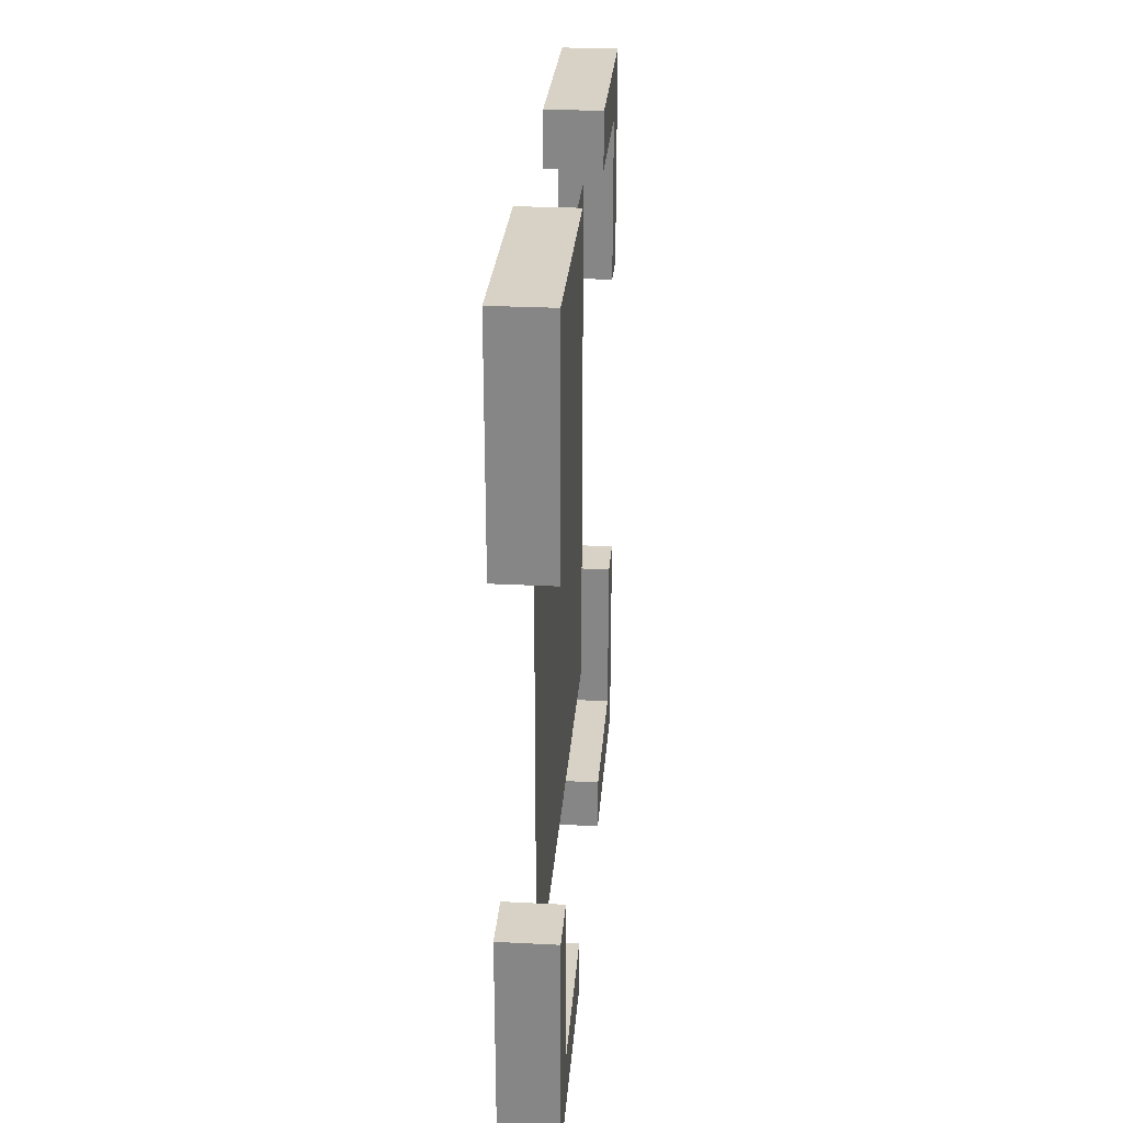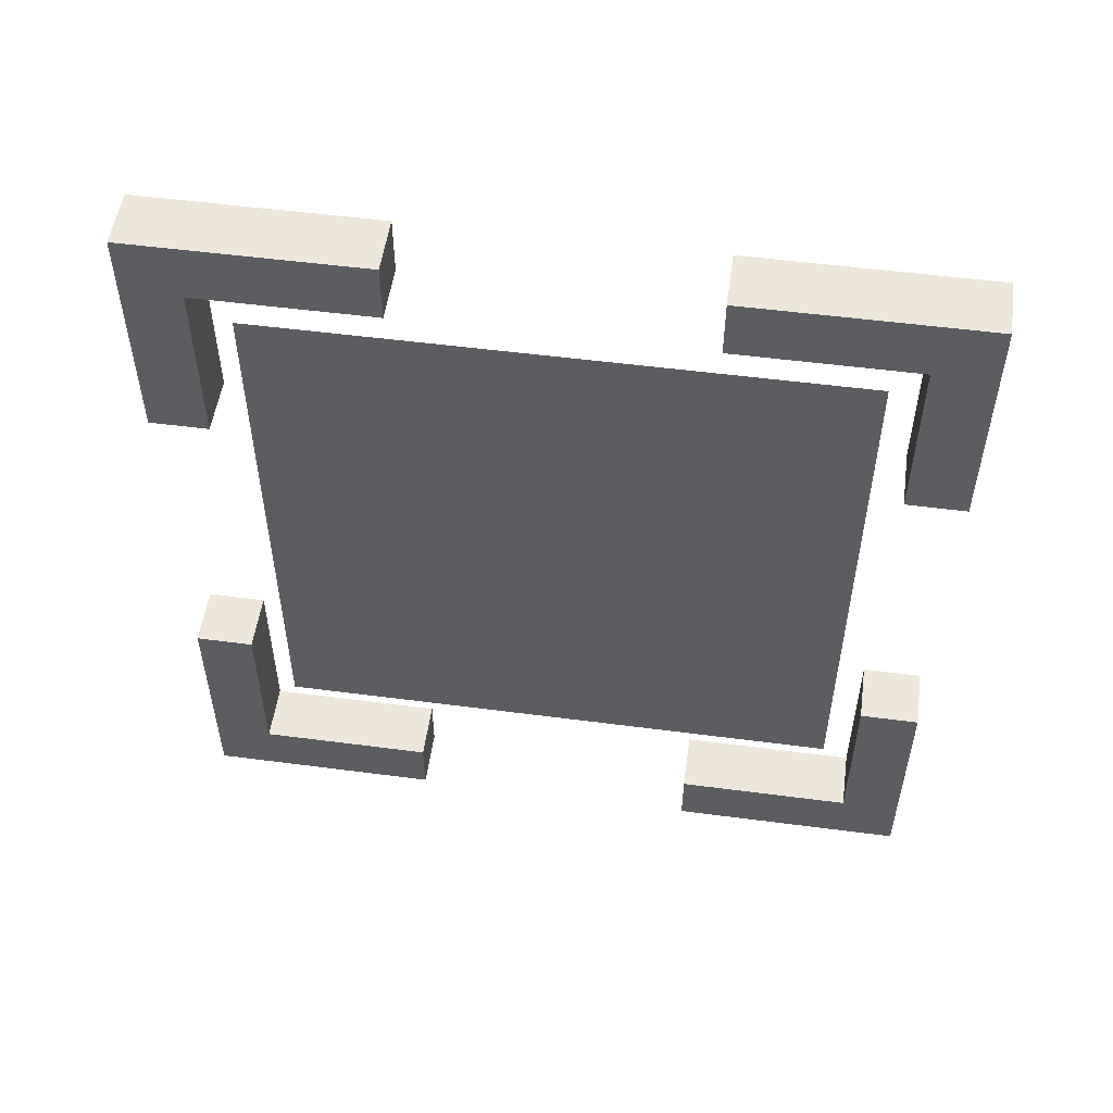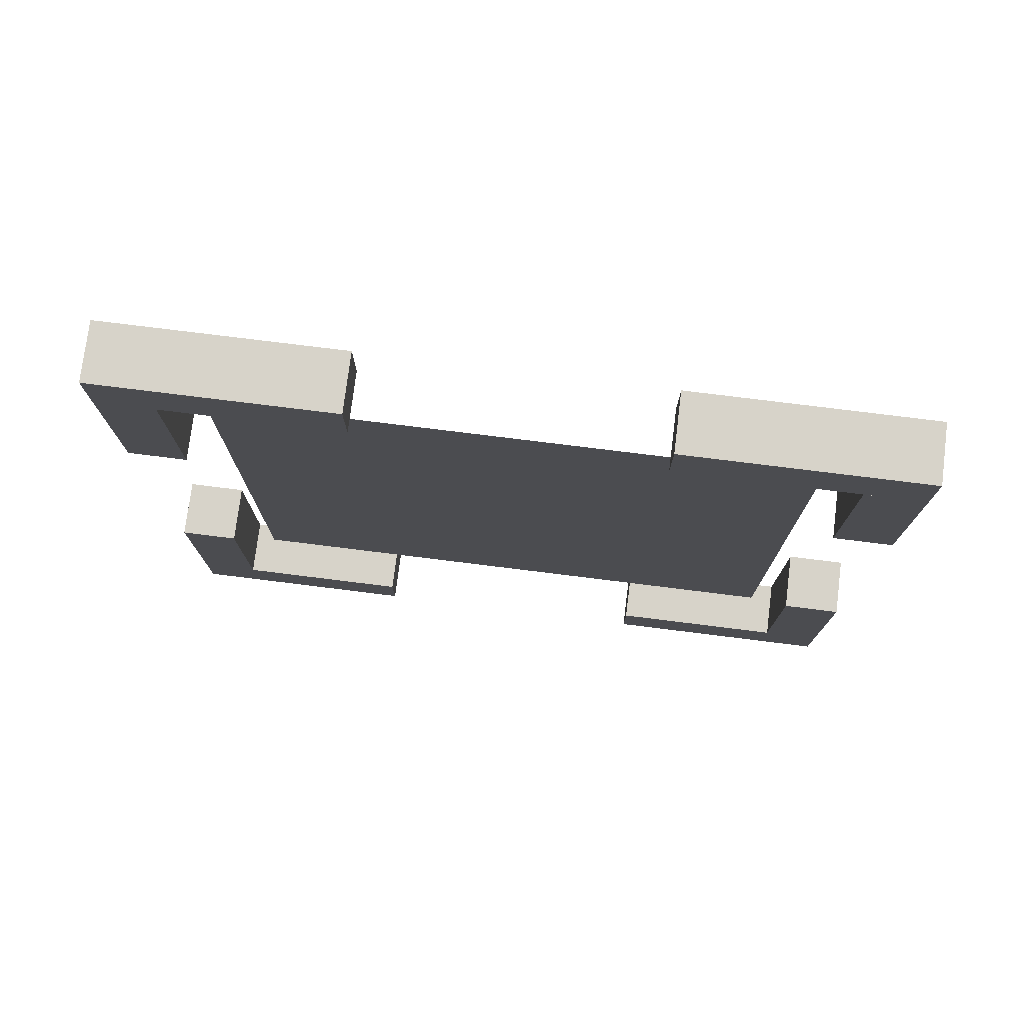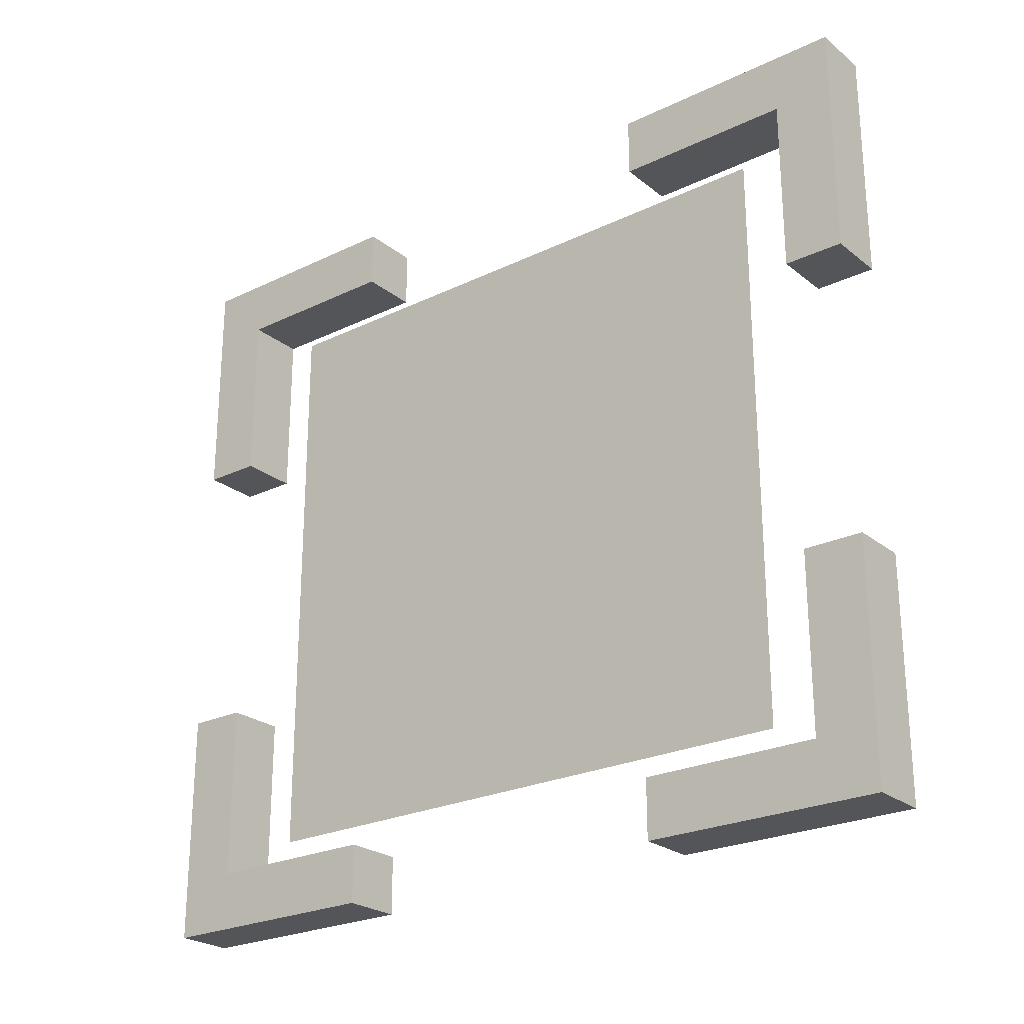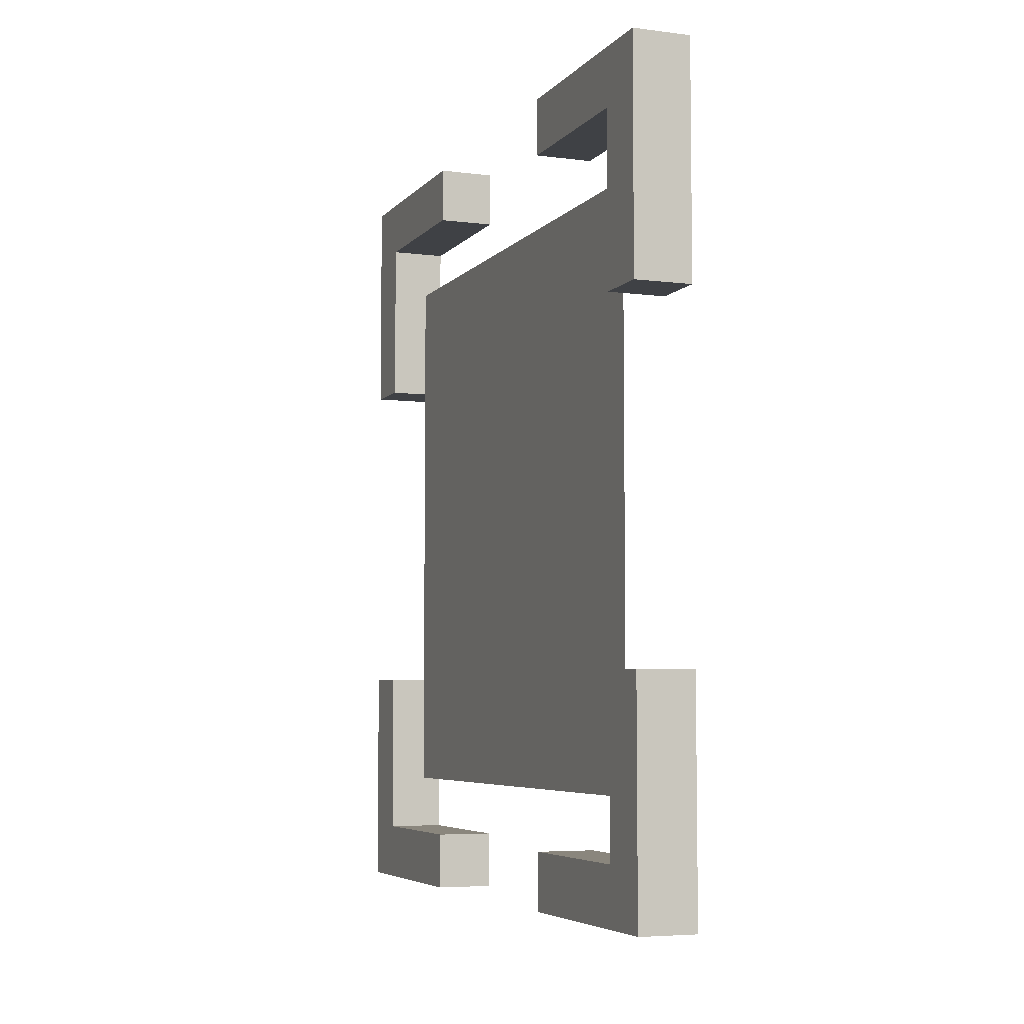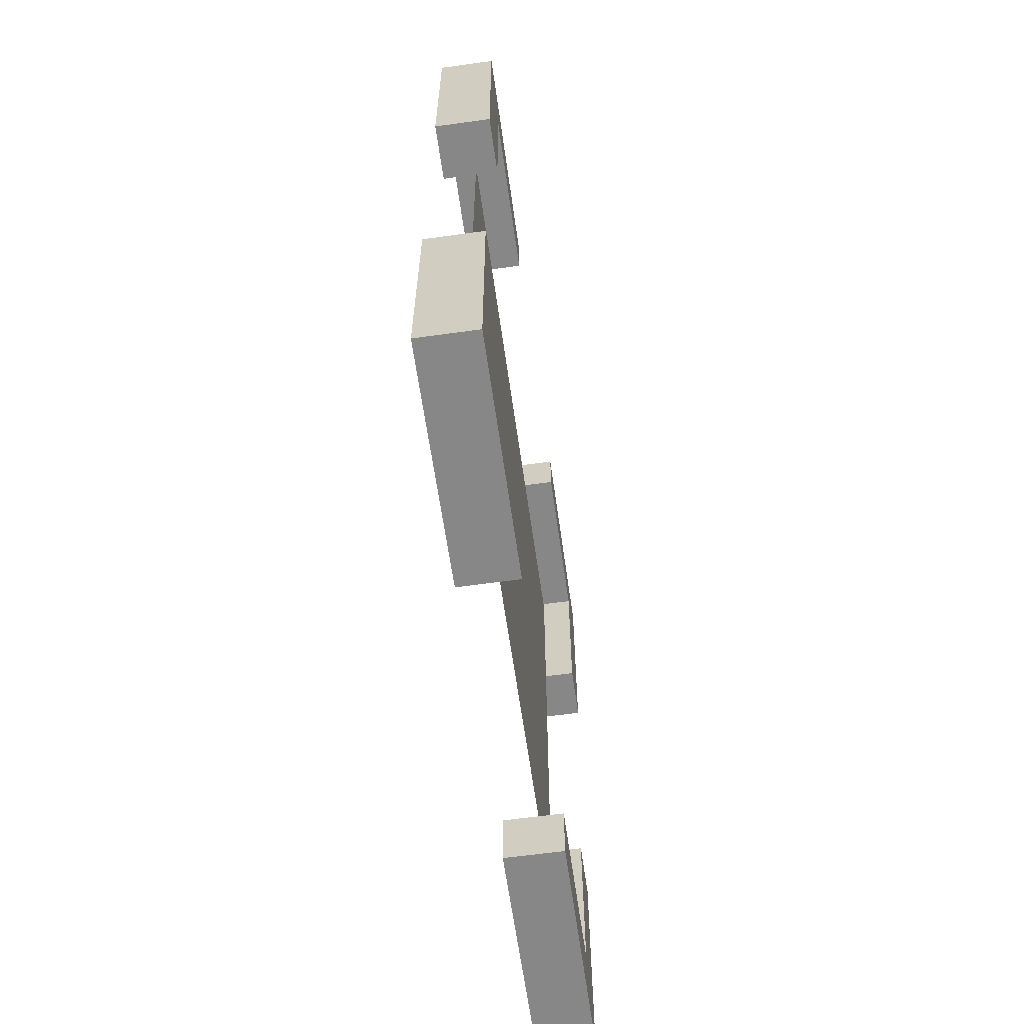
<metadata>
{"format":"obj","ext":"obj","renderer":"f3d","projection":"perspective","resolution":1024,"background":"white","views":[{"elev":27.4,"azim":-175.5,"up":"+Y"},{"elev":52.9,"azim":98.0,"up":"+Y"},{"elev":76.4,"azim":97.1,"up":"+Y"},{"elev":-24.7,"azim":128.2,"up":"+Z"},{"elev":-5.6,"azim":158.8,"up":"+Y"},{"elev":-62.4,"azim":8.0,"up":"+Y"}]}
</metadata>
<code>
o Cube.001_Cube.003
v 0.1 1.4 1.3
v 0.1 1.4 0.5
v 0.1 1.2 1.3
v 0.1 1.2 0.5
v -0.1 1.4 1.3
v -0.1 1.4 0.5
v -0.1 1.2 1.3
v -0.1 1.2 0.5
v 0.1 1.4 1.1
v 0.1 0.6 1.1
v 0.1 1.4 1.3
v 0.1 0.6 1.3
v -0.1 1.4 1.1
v -0.1 0.6 1.1
v -0.1 1.4 1.3
v -0.1 0.6 1.3
v 0.1 1.4 -1.3
v 0.1 0.6 -1.3
v 0.1 1.4 -1.1
v 0.1 0.6 -1.1
v -0.1 1.4 -1.3
v -0.1 0.6 -1.3
v -0.1 1.4 -1.1
v -0.1 0.6 -1.1
v 0.1 1.4 -0.5
v 0.1 1.4 -1.3
v 0.1 1.2 -0.5
v 0.1 1.2 -1.3
v -0.1 1.4 -0.5
v -0.1 1.4 -1.3
v -0.1 1.2 -0.5
v -0.1 1.2 -1.3
v 0.1 -0.6 1.1
v 0.1 -1.4 1.1
v 0.1 -0.6 1.3
v 0.1 -1.4 1.3
v -0.1 -0.6 1.1
v -0.1 -1.4 1.1
v -0.1 -0.6 1.3
v -0.1 -1.4 1.3
v 0.1 -1.2 1.3
v 0.1 -1.2 0.5
v 0.1 -1.4 1.3
v 0.1 -1.4 0.5
v -0.1 -1.2 1.3
v -0.1 -1.2 0.5
v -0.1 -1.4 1.3
v -0.1 -1.4 0.5
v 0.1 -0.6 -1.3
v 0.1 -1.4 -1.3
v 0.1 -0.6 -1.1
v 0.1 -1.4 -1.1
v -0.1 -0.6 -1.3
v -0.1 -1.4 -1.3
v -0.1 -0.6 -1.1
v -0.1 -1.4 -1.1
v 0.1 -1.2 -0.5
v 0.1 -1.2 -1.3
v 0.1 -1.4 -0.5
v 0.1 -1.4 -1.3
v -0.1 -1.2 -0.5
v -0.1 -1.2 -1.3
v -0.1 -1.4 -0.5
v -0.1 -1.4 -1.3
v -0 -1 -1
v 0 1 -1
v -0 -1 1
v 0 1 1
v -0 -1 1
f 1 5 7 3
f 4 3 7 8
f 8 7 5 6
f 6 2 4 8
f 2 1 3 4
f 6 5 1 2
f 9 13 15 11
f 12 11 15 16
f 16 15 13 14
f 14 10 12 16
f 10 9 11 12
f 14 13 9 10
f 17 21 23 19
f 20 19 23 24
f 24 23 21 22
f 22 18 20 24
f 18 17 19 20
f 22 21 17 18
f 25 29 31 27
f 28 27 31 32
f 32 31 29 30
f 30 26 28 32
f 26 25 27 28
f 30 29 25 26
f 33 37 39 35
f 36 35 39 40
f 40 39 37 38
f 38 34 36 40
f 34 33 35 36
f 38 37 33 34
f 41 45 47 43
f 44 43 47 48
f 48 47 45 46
f 46 42 44 48
f 42 41 43 44
f 46 45 41 42
f 49 53 55 51
f 52 51 55 56
f 56 55 53 54
f 54 50 52 56
f 50 49 51 52
f 54 53 49 50
f 57 61 63 59
f 60 59 63 64
f 64 63 61 62
f 62 58 60 64
f 58 57 59 60
f 62 61 57 58
f 68 67 65 66

</code>
